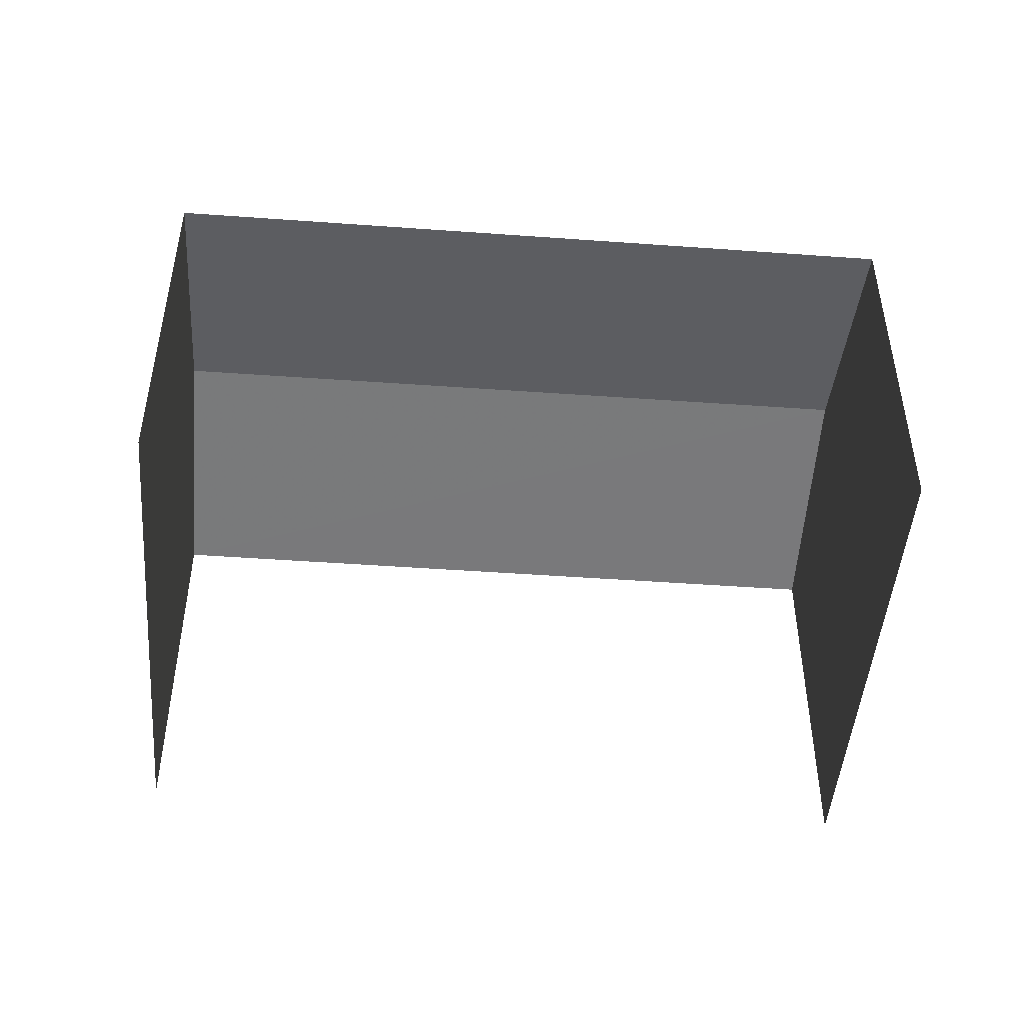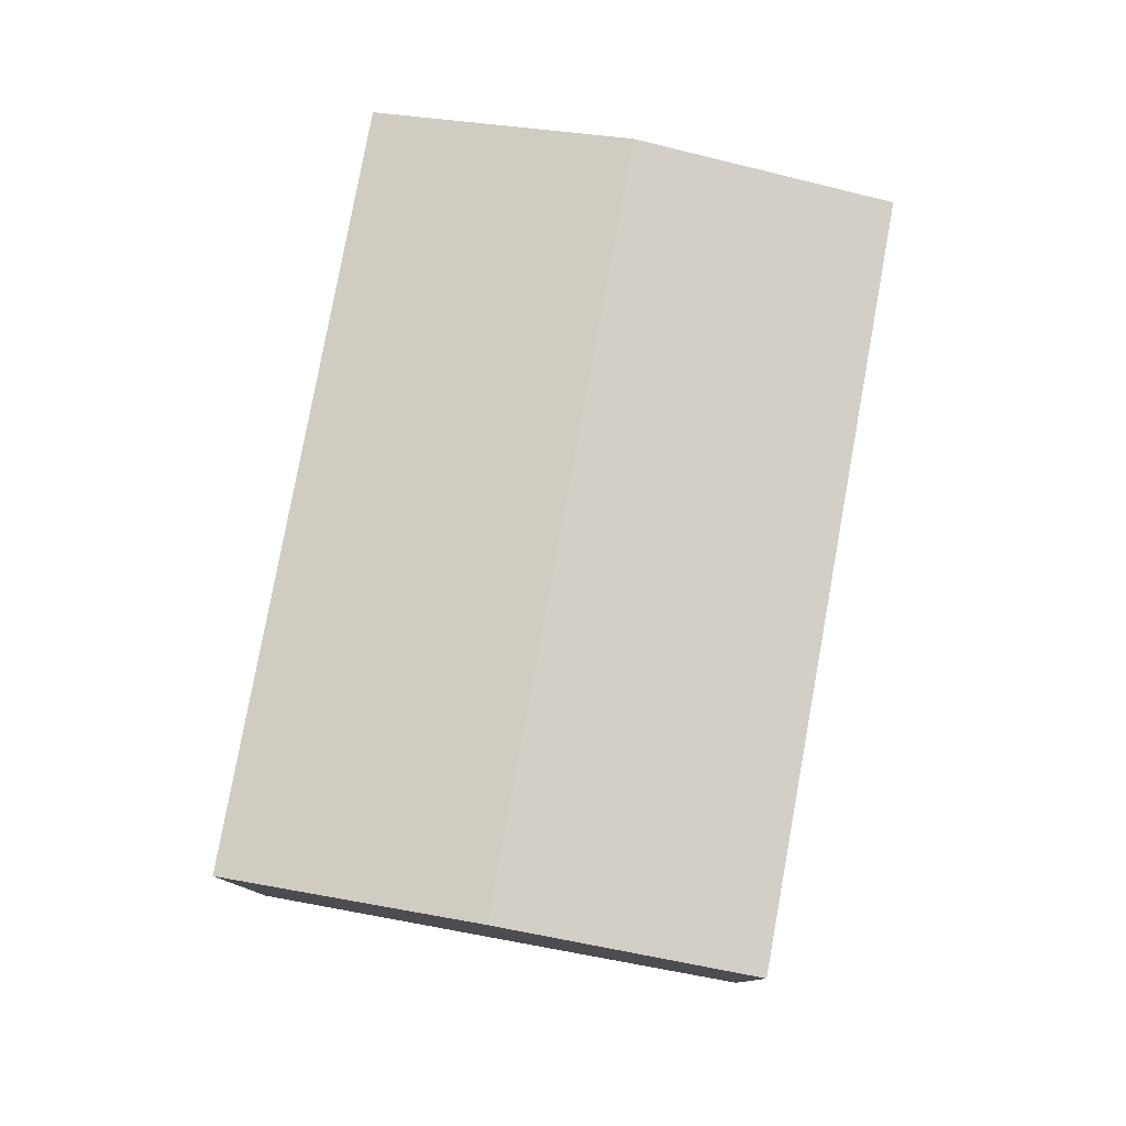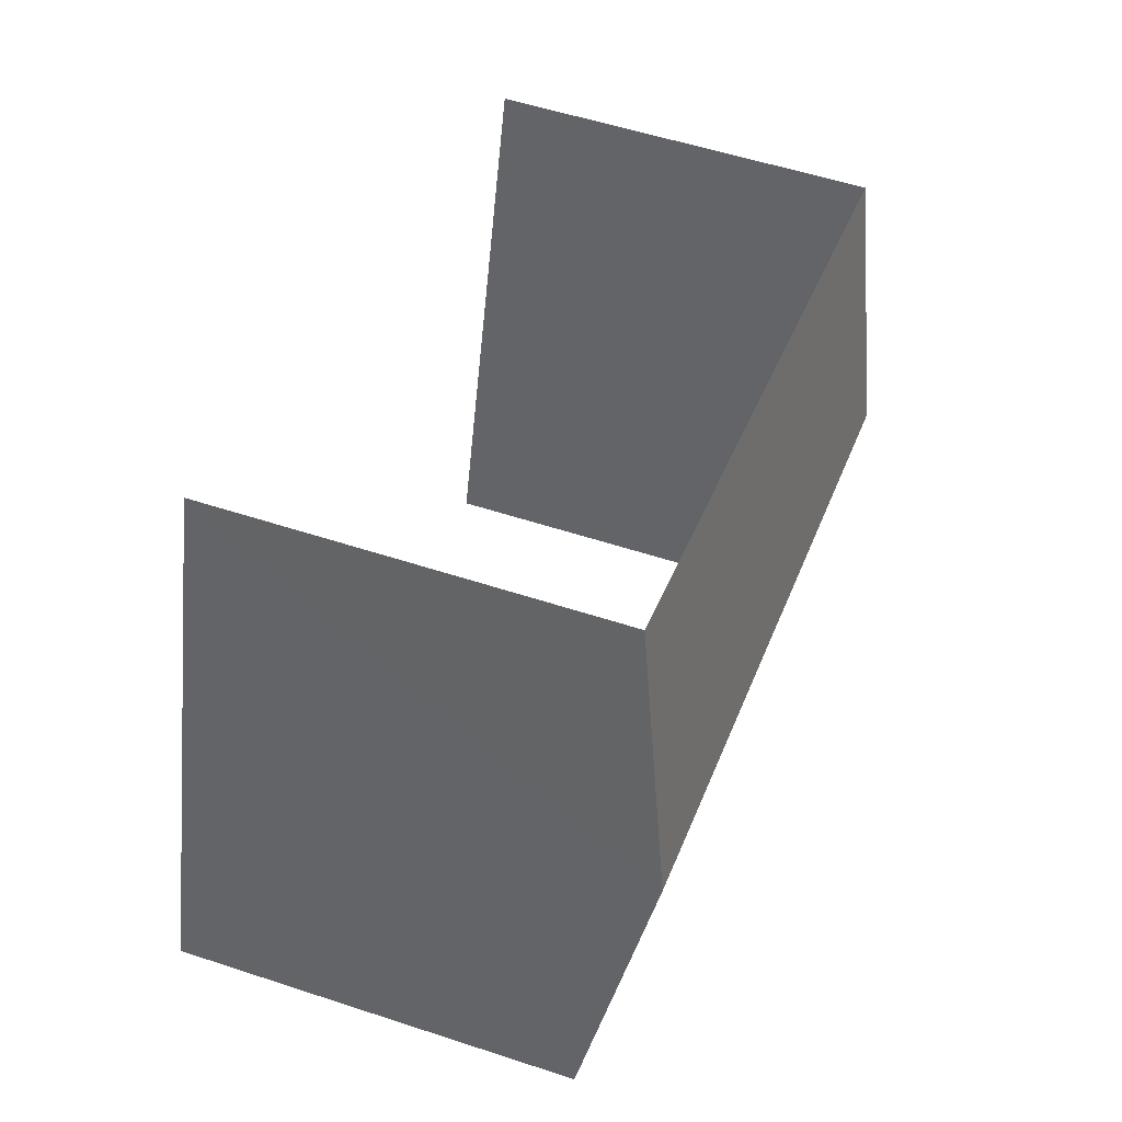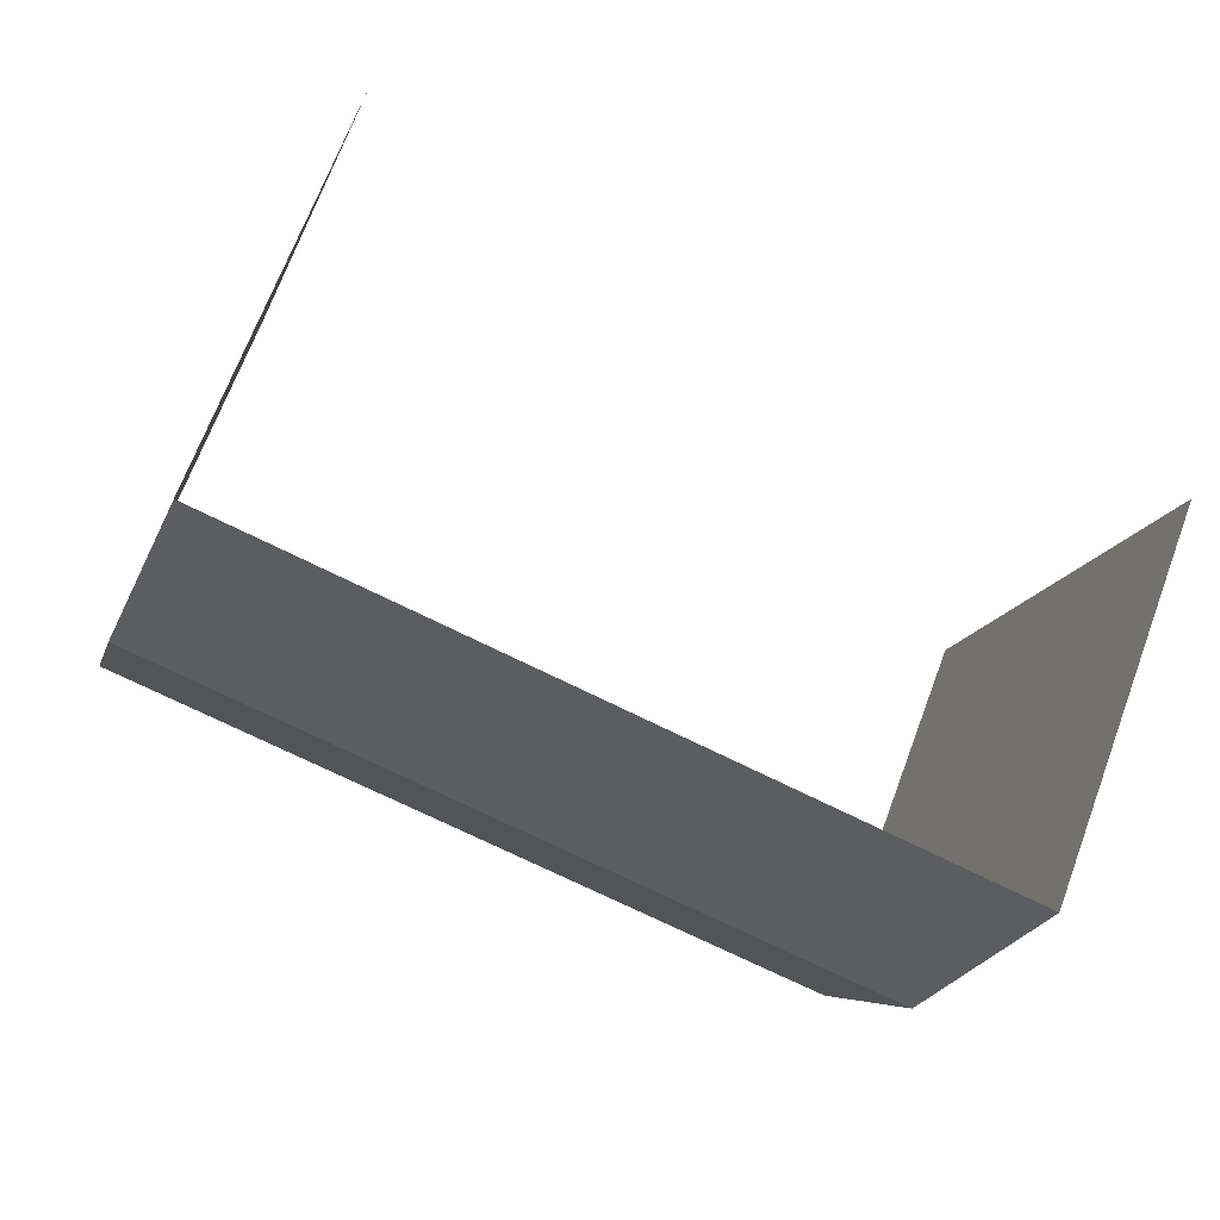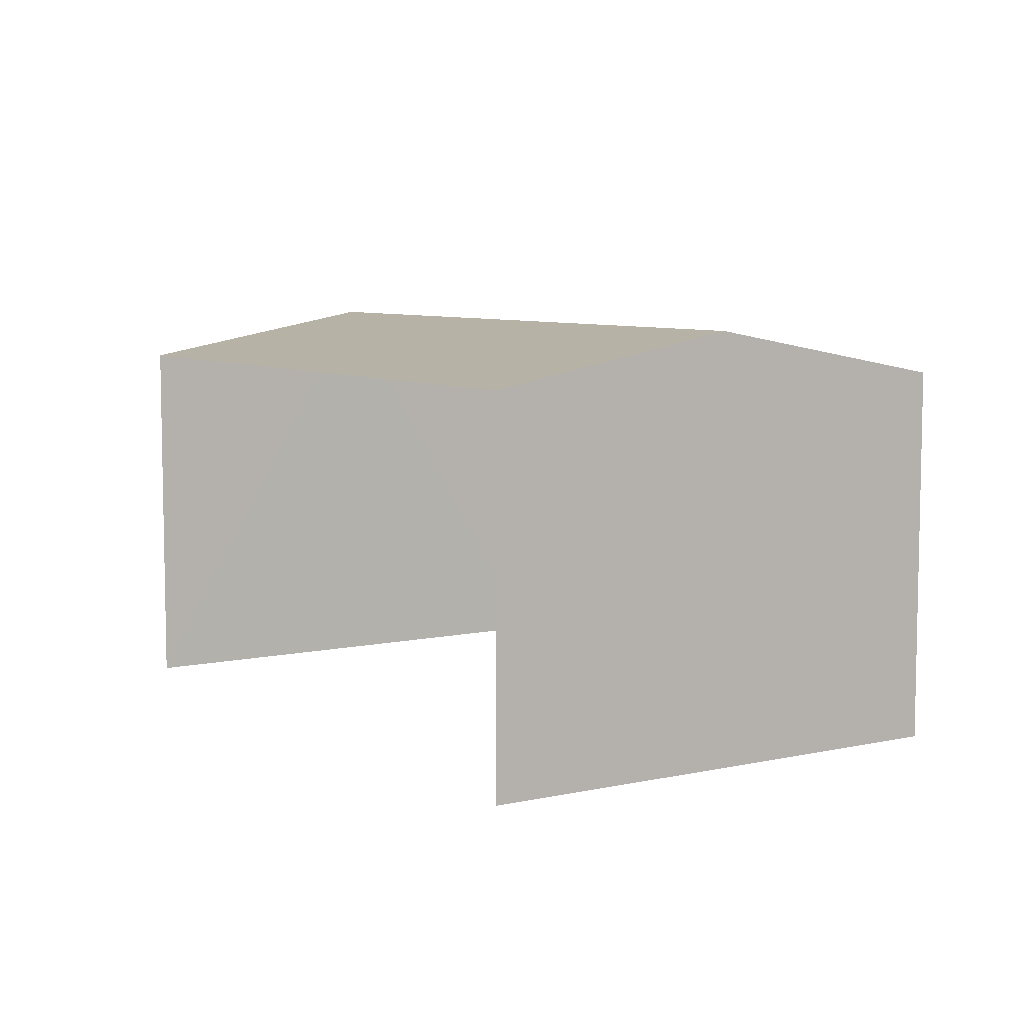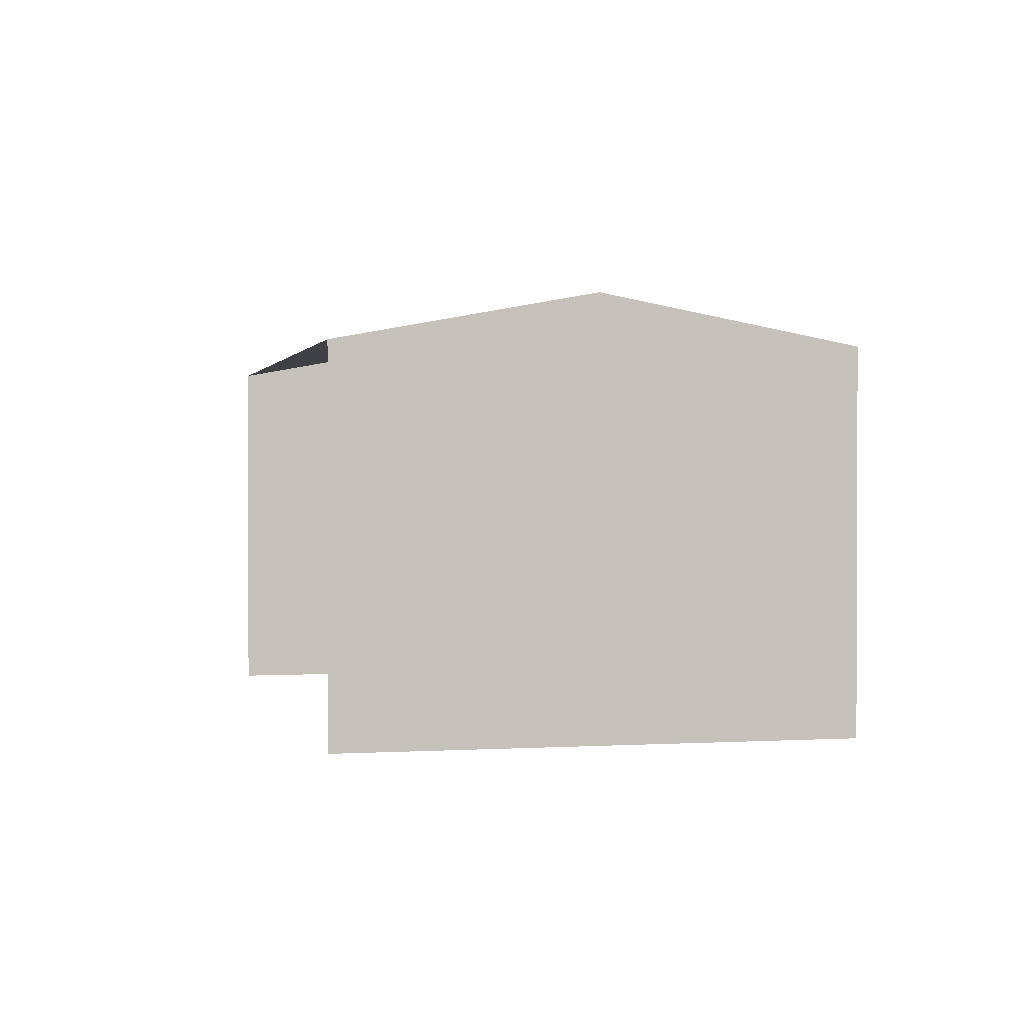
<metadata>
{"format":"obj","ext":"obj","renderer":"f3d","projection":"perspective","resolution":1024,"background":"white","views":[{"elev":-47.3,"azim":157.8,"up":"+Z"},{"elev":79.1,"azim":-97.2,"up":"+Z"},{"elev":54.5,"azim":-70.7,"up":"+Y"},{"elev":68.0,"azim":20.5,"up":"+Y"},{"elev":7.1,"azim":-140.0,"up":"+Z"},{"elev":1.1,"azim":-120.2,"up":"+Z"}]}
</metadata>
<code>
v -2.246e+05 -1.279e+05 14.39
v -2.246e+05 -1.279e+05 14.39
v -2.246e+05 -1.279e+05 14.39
v -2.246e+05 -1.279e+05 14.39
v -2.246e+05 -1.279e+05 23.93
v -2.246e+05 -1.279e+05 22.86
v -2.246e+05 -1.279e+05 23.93
v -2.246e+05 -1.279e+05 22.86
v -2.246e+05 -1.279e+05 22.86
v -2.246e+05 -1.279e+05 22.86
f 1 2 3
f 1 4 2
f 9 3 2
f 9 10 3
f 6 4 1
f 6 8 4
f 5 6 7
f 5 8 6
f 7 9 5
f 7 10 9
f 9 2 5
f 2 4 5
f 4 8 5
f 6 1 7
f 1 3 7
f 3 10 7

</code>
